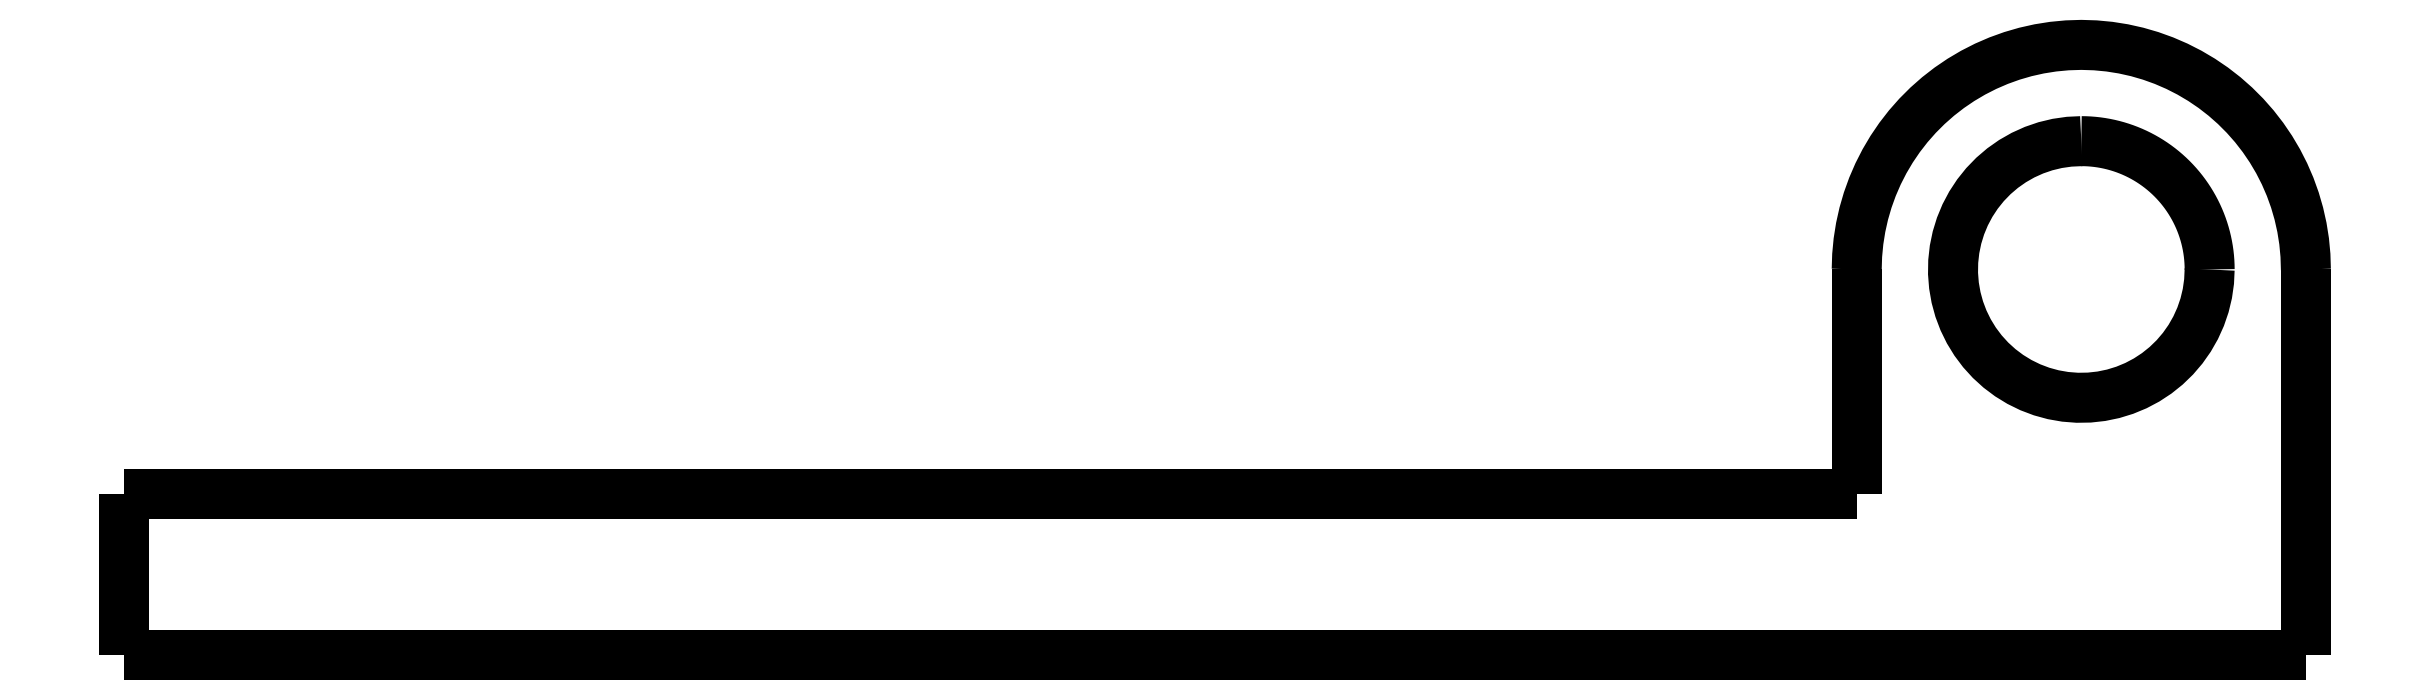
<metadata>
{"format":"dxf","ext":"dxf","renderer":"ezdxf+matplotlib","layout":"modelspace","background":"white","min_lineweight":24,"dpi":150}
</metadata>
<code>
0
SECTION
2
ENTITIES
0
LWPOLYLINE
8
0
90
51
70
0
10
21.5
20
12
10
21.5
20
11.76
10
21.5
20
11.52
10
21.5
20
11.28
10
21.5
20
11.04
10
21.5
20
10.8
10
21.5
20
10.56
10
21.5
20
10.32
10
21.5
20
10.08
10
21.5
20
9.84
10
21.5
20
9.6
10
21.5
20
9.36
10
21.5
20
9.12
10
21.5
20
8.88
10
21.5
20
8.64
10
21.5
20
8.4
10
21.5
20
8.16
10
21.5
20
7.92
10
21.5
20
7.68
10
21.5
20
7.44
10
21.5
20
7.2
10
21.5
20
6.96
10
21.5
20
6.72
10
21.5
20
6.48
10
21.5
20
6.24
10
21.5
20
6
10
21.5
20
5.76
10
21.5
20
5.52
10
21.5
20
5.28
10
21.5
20
5.04
10
21.5
20
4.8
10
21.5
20
4.56
10
21.5
20
4.32
10
21.5
20
4.08
10
21.5
20
3.84
10
21.5
20
3.6
10
21.5
20
3.36
10
21.5
20
3.12
10
21.5
20
2.88
10
21.5
20
2.64
10
21.5
20
2.4
10
21.5
20
2.16
10
21.5
20
1.92
10
21.5
20
1.68
10
21.5
20
1.44
10
21.5
20
1.2
10
21.5
20
0.96
10
21.5
20
0.72
10
21.5
20
0.48
10
21.5
20
0.24
10
21.5
20
0
0
LWPOLYLINE
8
0
90
51
70
0
10
7.5
20
5
10
7.5
20
5.14
10
7.5
20
5.28
10
7.5
20
5.42
10
7.5
20
5.56
10
7.5
20
5.7
10
7.5
20
5.84
10
7.5
20
5.98
10
7.5
20
6.12
10
7.5
20
6.26
10
7.5
20
6.4
10
7.5
20
6.54
10
7.5
20
6.68
10
7.5
20
6.82
10
7.5
20
6.96
10
7.5
20
7.1
10
7.5
20
7.24
10
7.5
20
7.38
10
7.5
20
7.52
10
7.5
20
7.66
10
7.5
20
7.8
10
7.5
20
7.94
10
7.5
20
8.08
10
7.5
20
8.22
10
7.5
20
8.36
10
7.5
20
8.5
10
7.5
20
8.64
10
7.5
20
8.78
10
7.5
20
8.92
10
7.5
20
9.06
10
7.5
20
9.2
10
7.5
20
9.34
10
7.5
20
9.48
10
7.5
20
9.62
10
7.5
20
9.76
10
7.5
20
9.9
10
7.5
20
10.04
10
7.5
20
10.18
10
7.5
20
10.32
10
7.5
20
10.46
10
7.5
20
10.6
10
7.5
20
10.74
10
7.5
20
10.88
10
7.5
20
11.02
10
7.5
20
11.16
10
7.5
20
11.3
10
7.5
20
11.44
10
7.5
20
11.58
10
7.5
20
11.72
10
7.5
20
11.86
10
7.5
20
12
0
LWPOLYLINE
8
0
90
51
70
0
10
7.5
20
12
10
7.514
20
12.44
10
7.555
20
12.88
10
7.624
20
13.31
10
7.72
20
13.74
10
7.843
20
14.16
10
7.992
20
14.58
10
8.166
20
14.98
10
8.366
20
15.37
10
8.59
20
15.75
10
8.837
20
16.11
10
9.106
20
16.46
10
9.397
20
16.79
10
9.708
20
17.1
10
10.04
20
17.39
10
10.39
20
17.66
10
10.75
20
17.91
10
11.13
20
18.13
10
11.52
20
18.33
10
11.92
20
18.51
10
12.34
20
18.66
10
12.76
20
18.78
10
13.19
20
18.88
10
13.62
20
18.94
10
14.06
20
18.99
10
14.5
20
19
10
14.94
20
18.99
10
15.38
20
18.94
10
15.81
20
18.88
10
16.24
20
18.78
10
16.66
20
18.66
10
17.08
20
18.51
10
17.48
20
18.33
10
17.87
20
18.13
10
18.25
20
17.91
10
18.61
20
17.66
10
18.96
20
17.39
10
19.29
20
17.1
10
19.6
20
16.79
10
19.89
20
16.46
10
20.16
20
16.11
10
20.41
20
15.75
10
20.63
20
15.37
10
20.83
20
14.98
10
21.01
20
14.58
10
21.16
20
14.16
10
21.28
20
13.74
10
21.38
20
13.31
10
21.44
20
12.88
10
21.49
20
12.44
10
21.5
20
12
0
LWPOLYLINE
8
0
90
51
70
0
10
21.5
20
1.528e-15
10
20.14
20
1.431e-15
10
18.78
20
1.334e-15
10
17.42
20
1.238e-15
10
16.06
20
1.141e-15
10
14.7
20
1.044e-15
10
13.34
20
9.479e-16
10
11.98
20
8.512e-16
10
10.62
20
7.546e-16
10
9.26
20
6.58e-16
10
7.9
20
5.613e-16
10
6.54
20
4.647e-16
10
5.18
20
3.681e-16
10
3.82
20
2.714e-16
10
2.46
20
1.748e-16
10
1.1
20
7.816e-17
10
-0.26
20
-1.847e-17
10
-1.62
20
-1.151e-16
10
-2.98
20
-2.117e-16
10
-4.34
20
-3.084e-16
10
-5.7
20
-4.05e-16
10
-7.06
20
-5.016e-16
10
-8.42
20
-5.983e-16
10
-9.78
20
-6.949e-16
10
-11.14
20
-7.915e-16
10
-12.5
20
-8.882e-16
10
-13.86
20
-9.848e-16
10
-15.22
20
-1.081e-15
10
-16.58
20
-1.178e-15
10
-17.94
20
-1.275e-15
10
-19.3
20
-1.371e-15
10
-20.66
20
-1.468e-15
10
-22.02
20
-1.565e-15
10
-23.38
20
-1.661e-15
10
-24.74
20
-1.758e-15
10
-26.1
20
-1.855e-15
10
-27.46
20
-1.951e-15
10
-28.82
20
-2.048e-15
10
-30.18
20
-2.144e-15
10
-31.54
20
-2.241e-15
10
-32.9
20
-2.338e-15
10
-34.26
20
-2.434e-15
10
-35.62
20
-2.531e-15
10
-36.98
20
-2.628e-15
10
-38.34
20
-2.724e-15
10
-39.7
20
-2.821e-15
10
-41.06
20
-2.917e-15
10
-42.42
20
-3.014e-15
10
-43.78
20
-3.111e-15
10
-45.14
20
-3.207e-15
10
-46.5
20
-3.304e-15
0
LWPOLYLINE
8
0
90
51
70
0
10
18.5
20
12
10
18.48
20
11.62
10
18.43
20
11.25
10
18.34
20
10.88
10
18.22
20
10.53
10
18.06
20
10.18
10
17.88
20
9.857
10
17.66
20
9.548
10
17.42
20
9.262
10
17.15
20
9
10
16.85
20
8.764
10
16.54
20
8.557
10
16.2
20
8.381
10
15.85
20
8.236
10
15.49
20
8.126
10
15.13
20
8.049
10
14.75
20
8.008
10
14.37
20
8.002
10
14
20
8.032
10
13.63
20
8.096
10
13.26
20
8.196
10
12.91
20
8.329
10
12.57
20
8.495
10
12.25
20
8.692
10
11.95
20
8.918
10
11.67
20
9.172
10
11.42
20
9.45
10
11.19
20
9.752
10
10.99
20
10.07
10
10.83
20
10.41
10
10.7
20
10.76
10
10.6
20
11.13
10
10.53
20
11.5
10
10.5
20
11.87
10
10.51
20
12.25
10
10.55
20
12.63
10
10.63
20
12.99
10
10.74
20
13.35
10
10.88
20
13.7
10
11.06
20
14.04
10
11.26
20
14.35
10
11.5
20
14.65
10
11.76
20
14.92
10
12.05
20
15.16
10
12.36
20
15.38
10
12.68
20
15.56
10
13.03
20
15.72
10
13.38
20
15.84
10
13.75
20
15.93
10
14.12
20
15.98
10
14.5
20
16
0
LWPOLYLINE
8
0
90
51
70
0
10
14.5
20
16
10
14.63
20
16
10
14.75
20
15.99
10
14.88
20
15.98
10
15
20
15.97
10
15.13
20
15.95
10
15.25
20
15.93
10
15.37
20
15.9
10
15.49
20
15.87
10
15.62
20
15.84
10
15.74
20
15.8
10
15.85
20
15.76
10
15.97
20
15.72
10
16.09
20
15.67
10
16.2
20
15.62
10
16.32
20
15.56
10
16.43
20
15.51
10
16.54
20
15.44
10
16.64
20
15.38
10
16.75
20
15.31
10
16.85
20
15.24
10
16.95
20
15.16
10
17.05
20
15.08
10
17.15
20
15
10
17.24
20
14.92
10
17.33
20
14.83
10
17.42
20
14.74
10
17.5
20
14.65
10
17.58
20
14.55
10
17.66
20
14.45
10
17.74
20
14.35
10
17.81
20
14.25
10
17.88
20
14.14
10
17.94
20
14.04
10
18.01
20
13.93
10
18.06
20
13.82
10
18.12
20
13.7
10
18.17
20
13.59
10
18.22
20
13.47
10
18.26
20
13.35
10
18.3
20
13.24
10
18.34
20
13.12
10
18.37
20
12.99
10
18.4
20
12.87
10
18.43
20
12.75
10
18.45
20
12.63
10
18.47
20
12.5
10
18.48
20
12.38
10
18.49
20
12.25
10
18.5
20
12.13
10
18.5
20
12
0
LWPOLYLINE
8
0
90
51
70
0
10
-46.5
20
-3.304e-15
10
-46.5
20
0.1
10
-46.5
20
0.2
10
-46.5
20
0.3
10
-46.5
20
0.4
10
-46.5
20
0.5
10
-46.5
20
0.6
10
-46.5
20
0.7
10
-46.5
20
0.8
10
-46.5
20
0.9
10
-46.5
20
1
10
-46.5
20
1.1
10
-46.5
20
1.2
10
-46.5
20
1.3
10
-46.5
20
1.4
10
-46.5
20
1.5
10
-46.5
20
1.6
10
-46.5
20
1.7
10
-46.5
20
1.8
10
-46.5
20
1.9
10
-46.5
20
2
10
-46.5
20
2.1
10
-46.5
20
2.2
10
-46.5
20
2.3
10
-46.5
20
2.4
10
-46.5
20
2.5
10
-46.5
20
2.6
10
-46.5
20
2.7
10
-46.5
20
2.8
10
-46.5
20
2.9
10
-46.5
20
3
10
-46.5
20
3.1
10
-46.5
20
3.2
10
-46.5
20
3.3
10
-46.5
20
3.4
10
-46.5
20
3.5
10
-46.5
20
3.6
10
-46.5
20
3.7
10
-46.5
20
3.8
10
-46.5
20
3.9
10
-46.5
20
4
10
-46.5
20
4.1
10
-46.5
20
4.2
10
-46.5
20
4.3
10
-46.5
20
4.4
10
-46.5
20
4.5
10
-46.5
20
4.6
10
-46.5
20
4.7
10
-46.5
20
4.8
10
-46.5
20
4.9
10
-46.5
20
5
0
LWPOLYLINE
8
0
90
51
70
0
10
-20
20
5
10
-19.45
20
5
10
-18.9
20
5
10
-18.35
20
5
10
-17.8
20
5
10
-17.25
20
5
10
-16.7
20
5
10
-16.15
20
5
10
-15.6
20
5
10
-15.05
20
5
10
-14.5
20
5
10
-13.95
20
5
10
-13.4
20
5
10
-12.85
20
5
10
-12.3
20
5
10
-11.75
20
5
10
-11.2
20
5
10
-10.65
20
5
10
-10.1
20
5
10
-9.55
20
5
10
-9
20
5
10
-8.45
20
5
10
-7.9
20
5
10
-7.35
20
5
10
-6.8
20
5
10
-6.25
20
5
10
-5.7
20
5
10
-5.15
20
5
10
-4.6
20
5
10
-4.05
20
5
10
-3.5
20
5
10
-2.95
20
5
10
-2.4
20
5
10
-1.85
20
5
10
-1.3
20
5
10
-0.75
20
5
10
-0.2
20
5
10
0.35
20
5
10
0.9
20
5
10
1.45
20
5
10
2
20
5
10
2.55
20
5
10
3.1
20
5
10
3.65
20
5
10
4.2
20
5
10
4.75
20
5
10
5.3
20
5
10
5.85
20
5
10
6.4
20
5
10
6.95
20
5
10
7.5
20
5
0
LWPOLYLINE
8
0
90
51
70
0
10
-46.5
20
5
10
-45.42
20
5
10
-44.34
20
5
10
-43.26
20
5
10
-42.18
20
5
10
-41.1
20
5
10
-40.02
20
5
10
-38.94
20
5
10
-37.86
20
5
10
-36.78
20
5
10
-35.7
20
5
10
-34.62
20
5
10
-33.54
20
5
10
-32.46
20
5
10
-31.38
20
5
10
-30.3
20
5
10
-29.22
20
5
10
-28.14
20
5
10
-27.06
20
5
10
-25.98
20
5
10
-24.9
20
5
10
-23.82
20
5
10
-22.74
20
5
10
-21.66
20
5
10
-20.58
20
5
10
-19.5
20
5
10
-18.42
20
5
10
-17.34
20
5
10
-16.26
20
5
10
-15.18
20
5
10
-14.1
20
5
10
-13.02
20
5
10
-11.94
20
5
10
-10.86
20
5
10
-9.78
20
5
10
-8.7
20
5
10
-7.62
20
5
10
-6.54
20
5
10
-5.46
20
5
10
-4.38
20
5
10
-3.3
20
5
10
-2.22
20
5
10
-1.14
20
5
10
-0.06
20
5
10
1.02
20
5
10
2.1
20
5
10
3.18
20
5
10
4.26
20
5
10
5.34
20
5
10
6.42
20
5
10
7.5
20
5
0
LWPOLYLINE
8
0
90
51
70
0
10
7.5
20
5
10
7.5
20
5.14
10
7.5
20
5.28
10
7.5
20
5.42
10
7.5
20
5.56
10
7.5
20
5.7
10
7.5
20
5.84
10
7.5
20
5.98
10
7.5
20
6.12
10
7.5
20
6.26
10
7.5
20
6.4
10
7.5
20
6.54
10
7.5
20
6.68
10
7.5
20
6.82
10
7.5
20
6.96
10
7.5
20
7.1
10
7.5
20
7.24
10
7.5
20
7.38
10
7.5
20
7.52
10
7.5
20
7.66
10
7.5
20
7.8
10
7.5
20
7.94
10
7.5
20
8.08
10
7.5
20
8.22
10
7.5
20
8.36
10
7.5
20
8.5
10
7.5
20
8.64
10
7.5
20
8.78
10
7.5
20
8.92
10
7.5
20
9.06
10
7.5
20
9.2
10
7.5
20
9.34
10
7.5
20
9.48
10
7.5
20
9.62
10
7.5
20
9.76
10
7.5
20
9.9
10
7.5
20
10.04
10
7.5
20
10.18
10
7.5
20
10.32
10
7.5
20
10.46
10
7.5
20
10.6
10
7.5
20
10.74
10
7.5
20
10.88
10
7.5
20
11.02
10
7.5
20
11.16
10
7.5
20
11.3
10
7.5
20
11.44
10
7.5
20
11.58
10
7.5
20
11.72
10
7.5
20
11.86
10
7.5
20
12
0
ENDSEC
0
EOF

</code>
